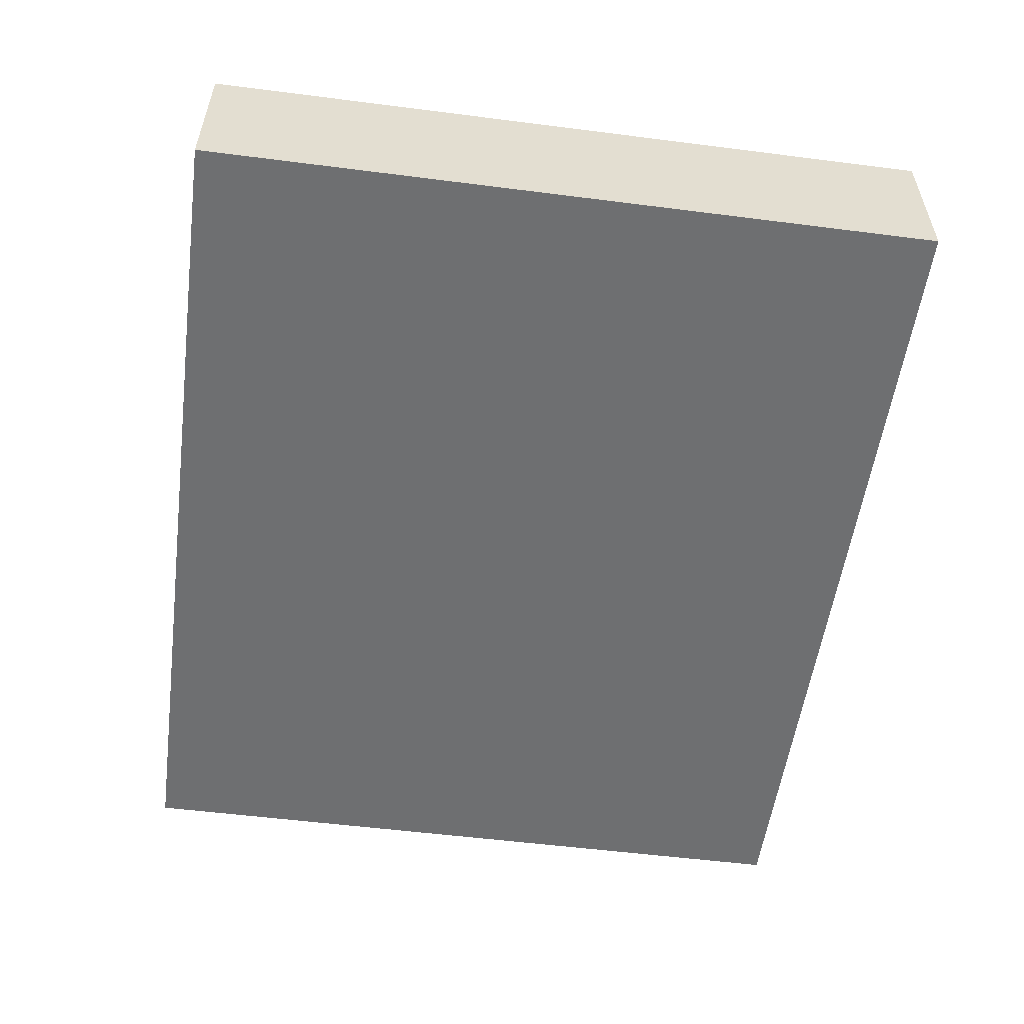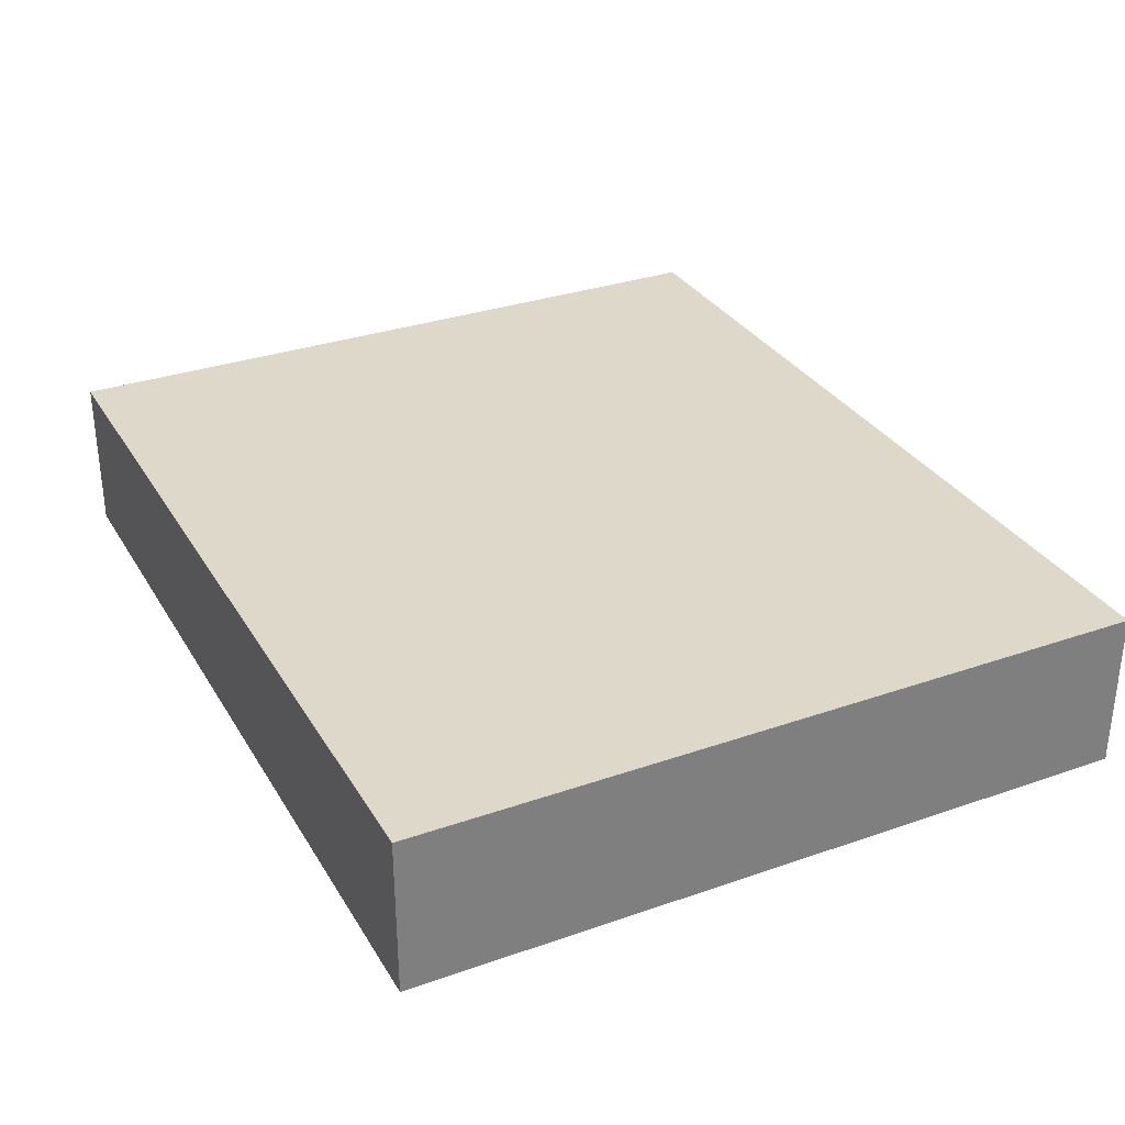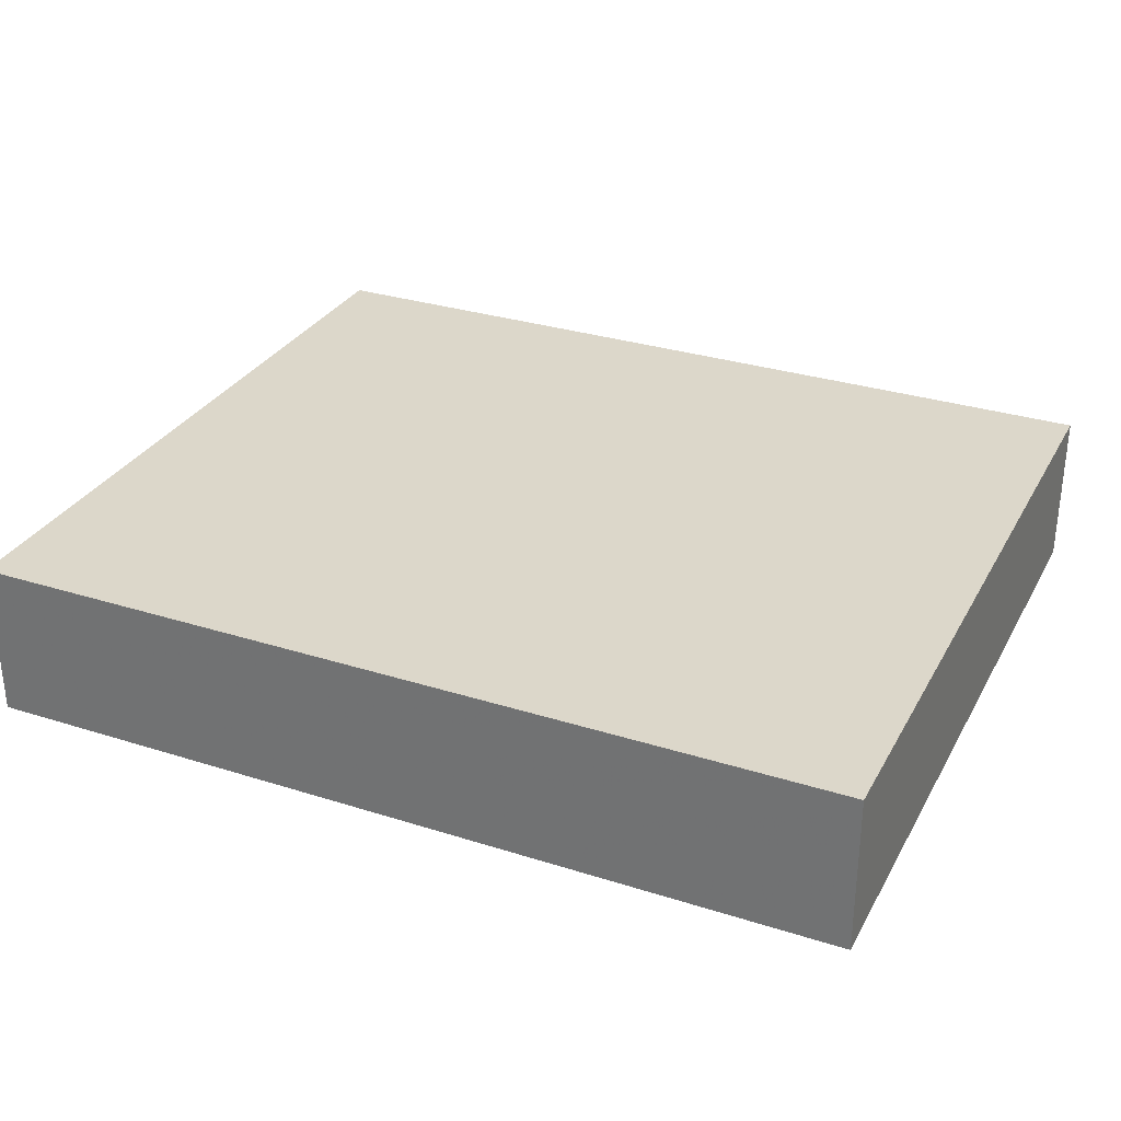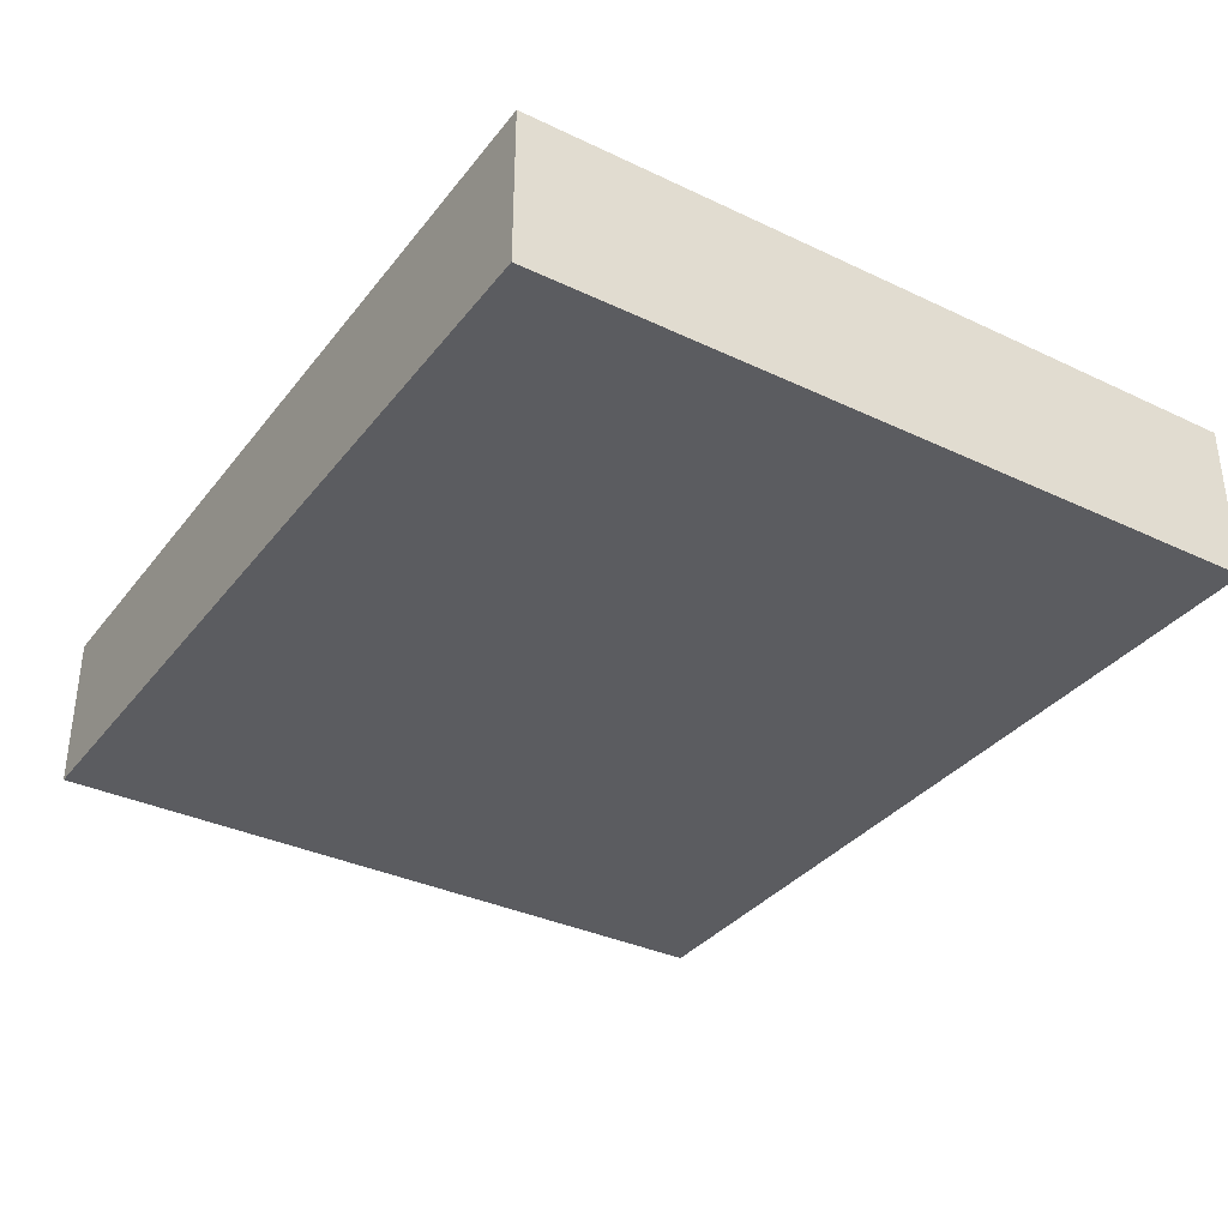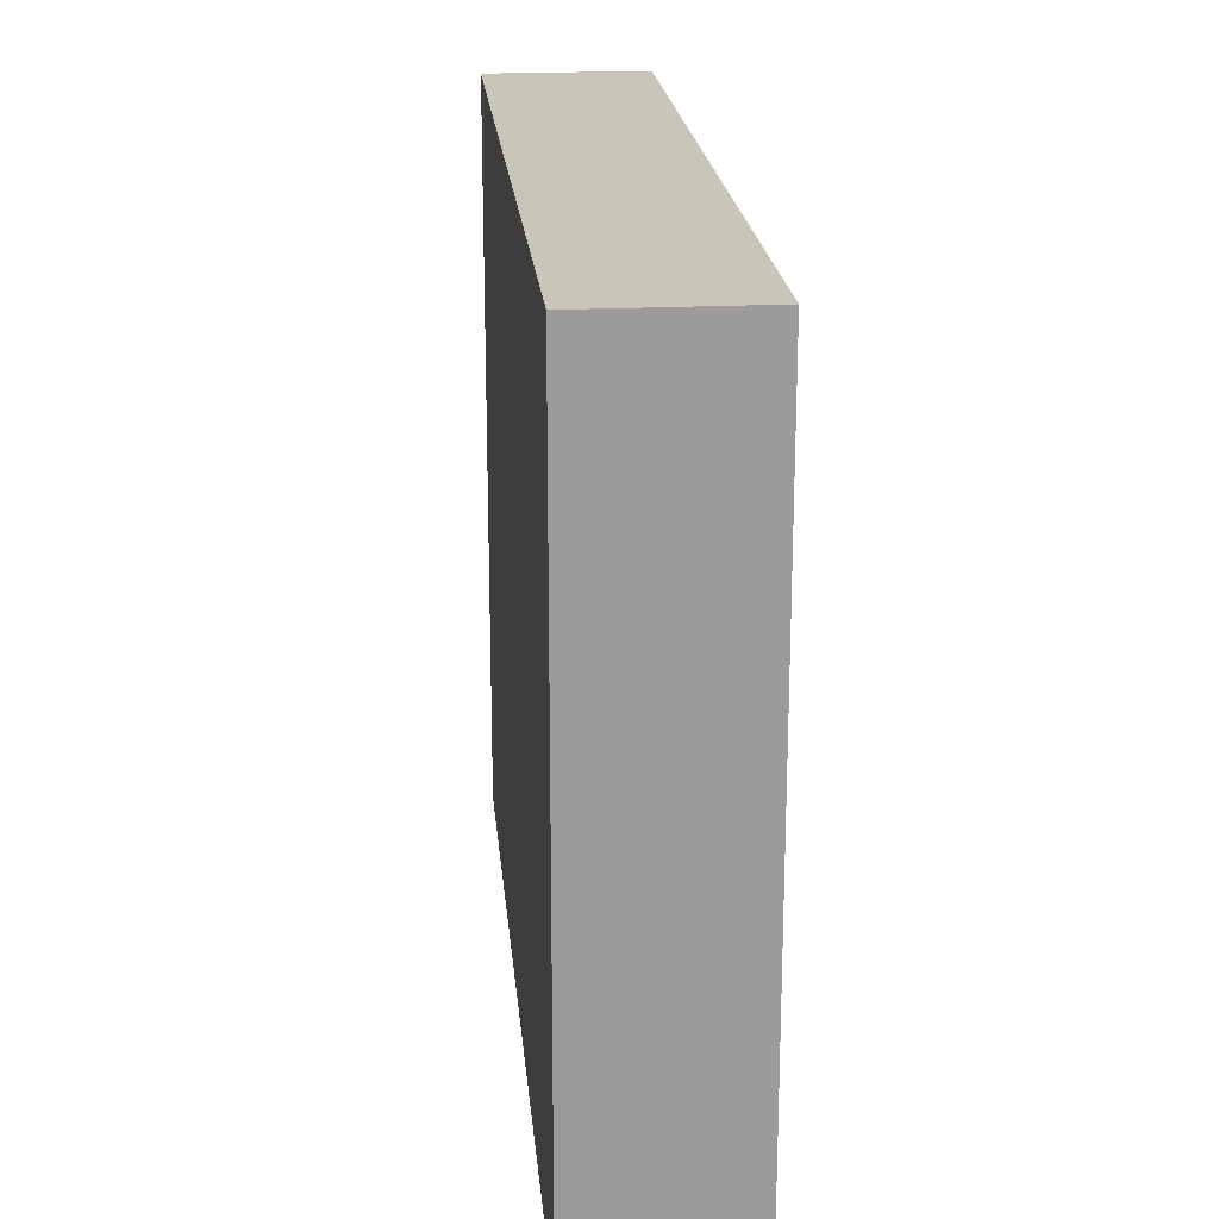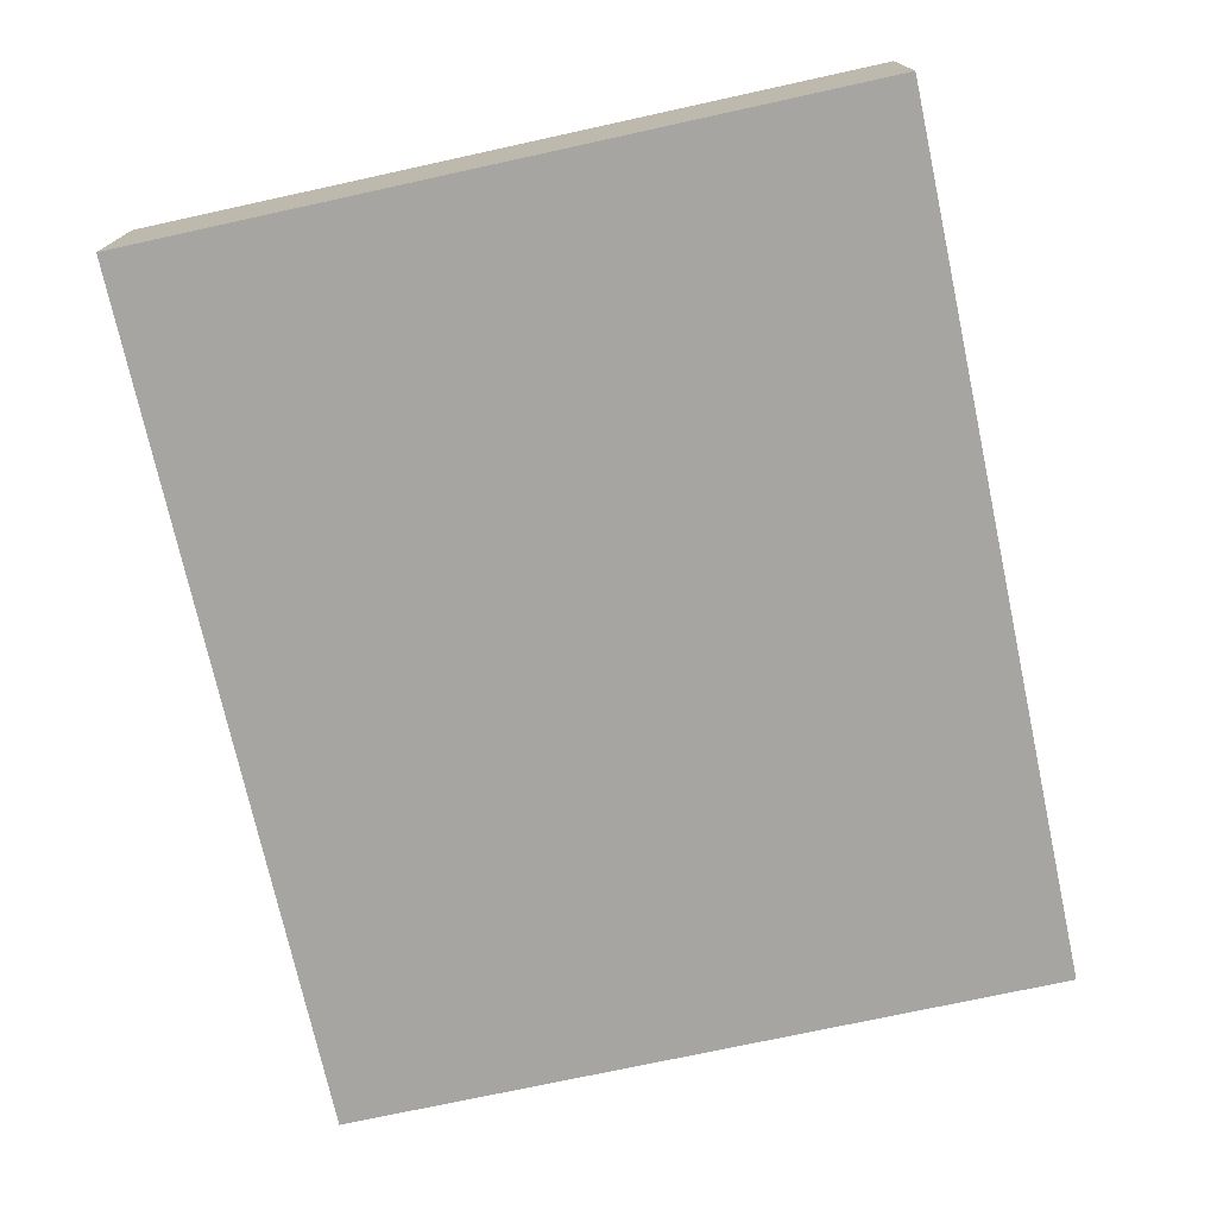
<metadata>
{"format":"obj","ext":"obj","renderer":"f3d","projection":"perspective","resolution":1024,"background":"white","views":[{"elev":-54.6,"azim":82.3,"up":"+Z"},{"elev":31.6,"azim":63.8,"up":"+Z"},{"elev":30.7,"azim":-155.5,"up":"+Z"},{"elev":-34.7,"azim":-122.4,"up":"+Z"},{"elev":20.7,"azim":84.8,"up":"+Y"},{"elev":-73.8,"azim":102.3,"up":"+Z"}]}
</metadata>
<code>
v  0.8412  0.7041  0.1524
v  0.8412  0.7041 -0.1524
v  0.8412 -0.7041  0.1524
v  0.8412 -0.7041 -0.1524
v -0.8412  0.7041  0.1524
v -0.8412  0.7041 -0.1524
v -0.8412 -0.7041  0.1524
v -0.8412 -0.7041 -0.1524
f 1 5 7
f 1 7 3
f 1 2 6
f 1 6 5
f 1 3 4
f 1 4 2
f 5 6 8
f 5 8 7
f 2 4 8
f 2 8 6
f 3 7 8
f 3 8 4

</code>
